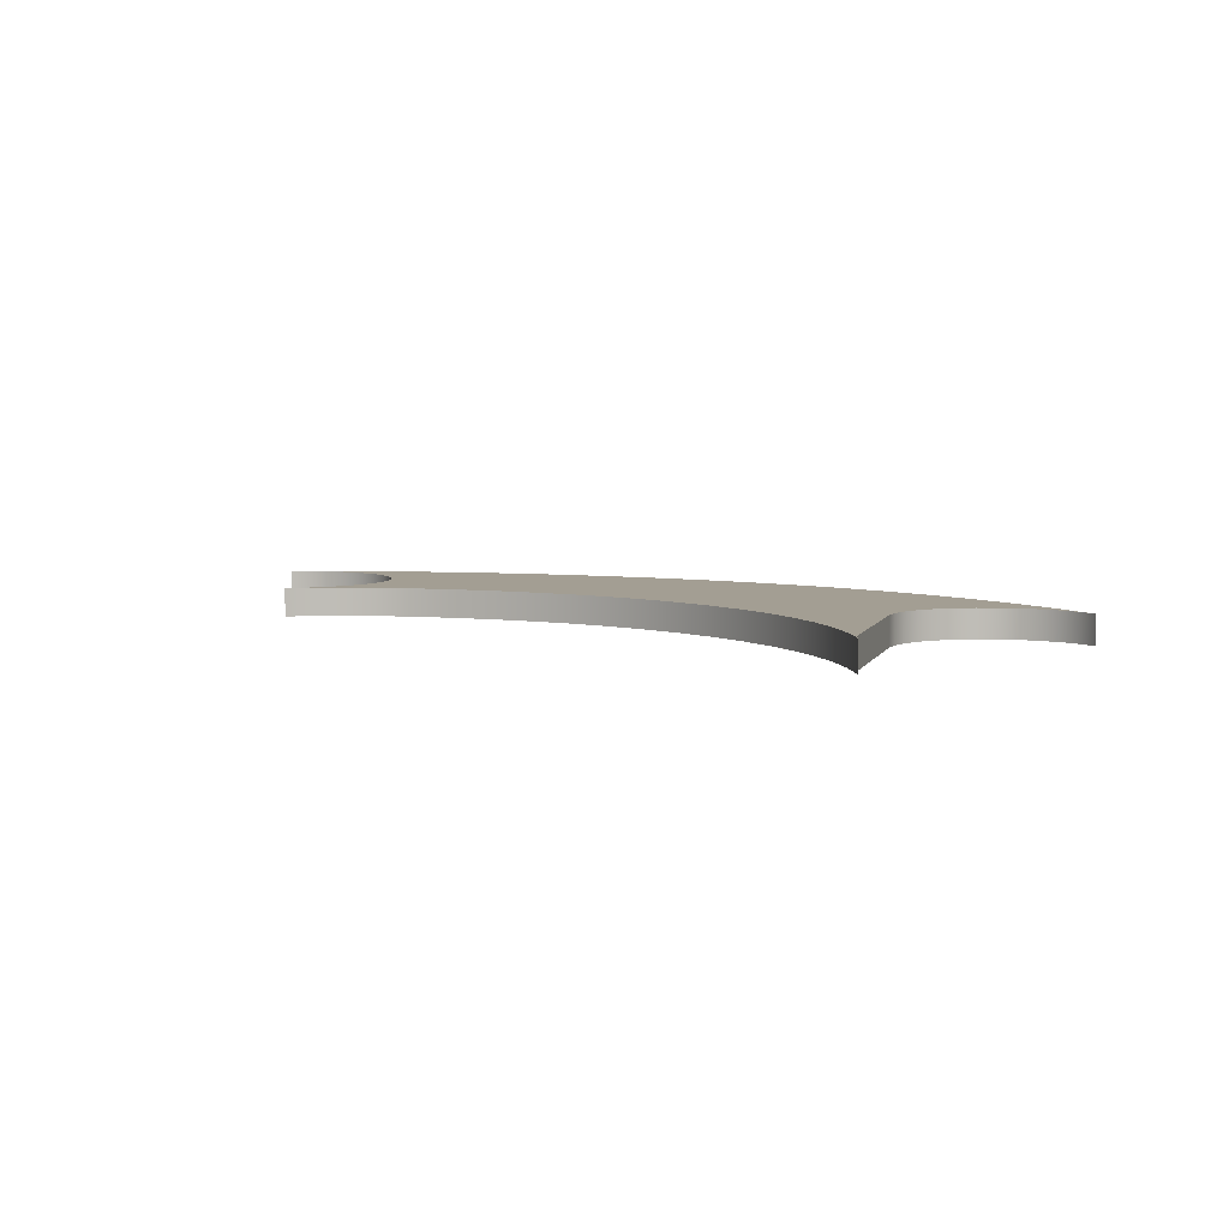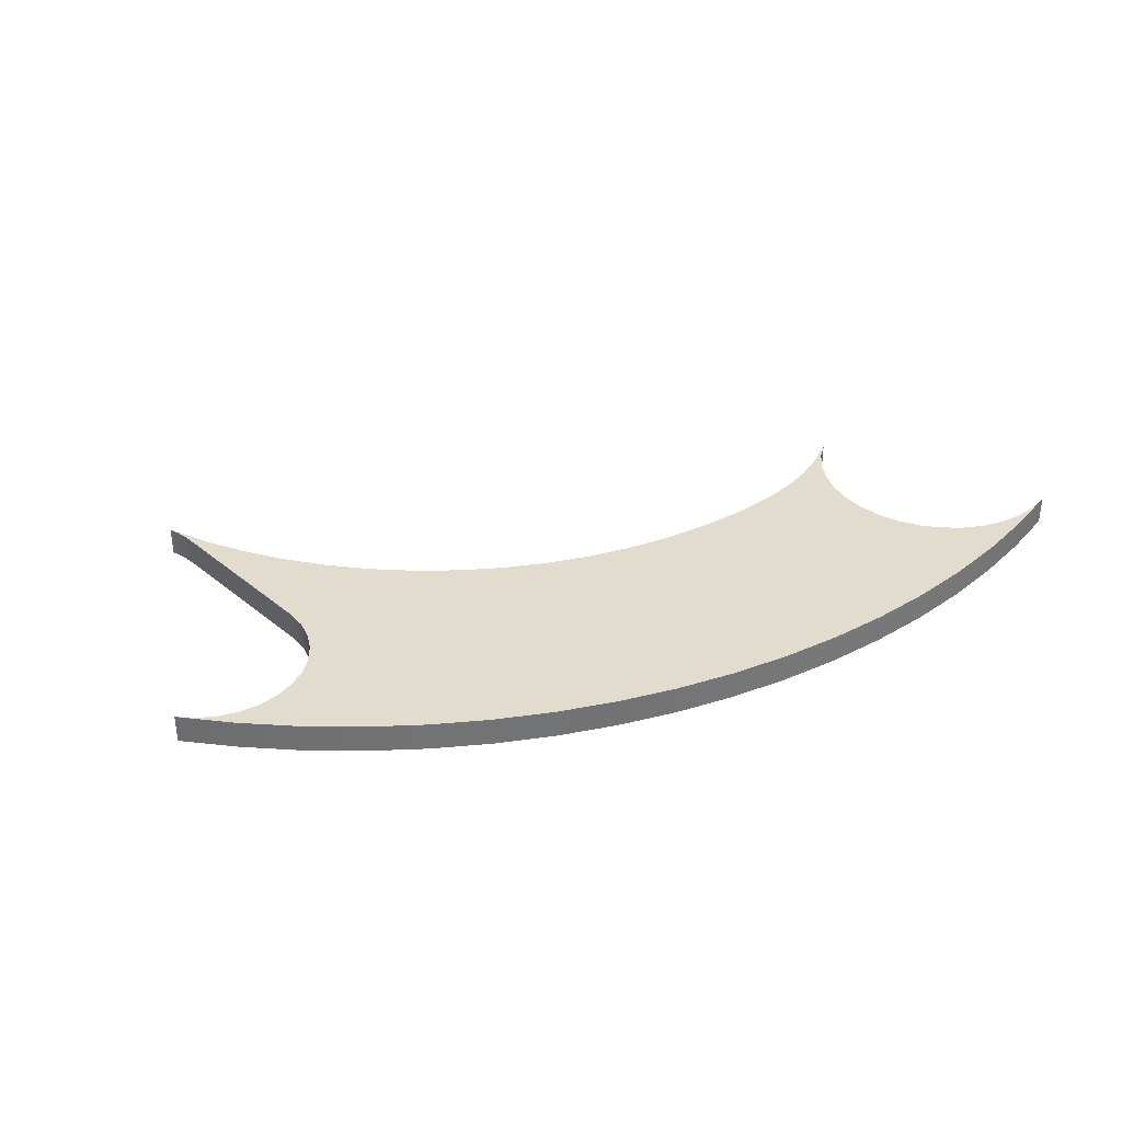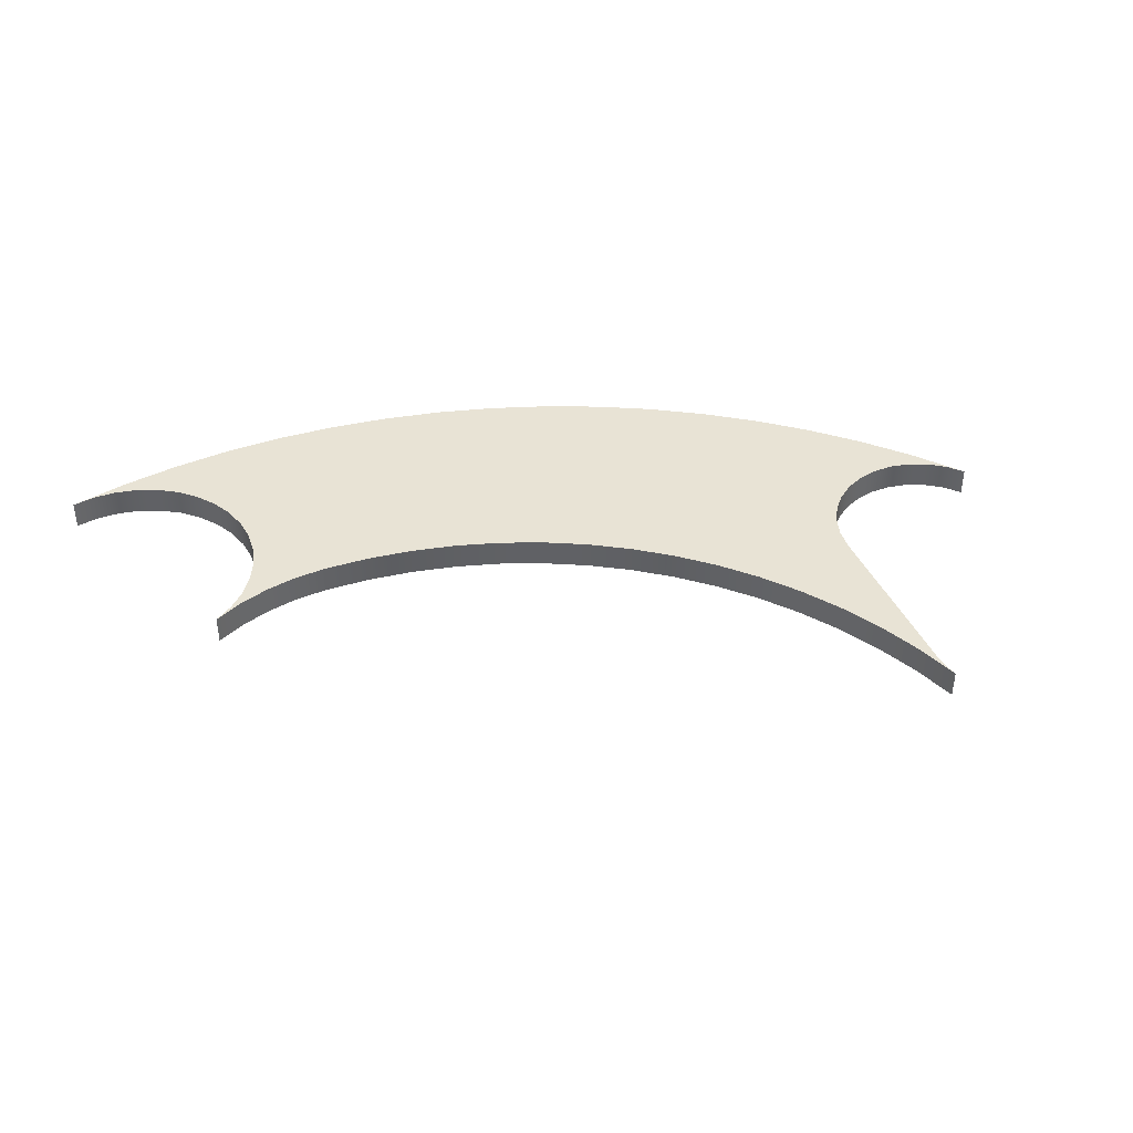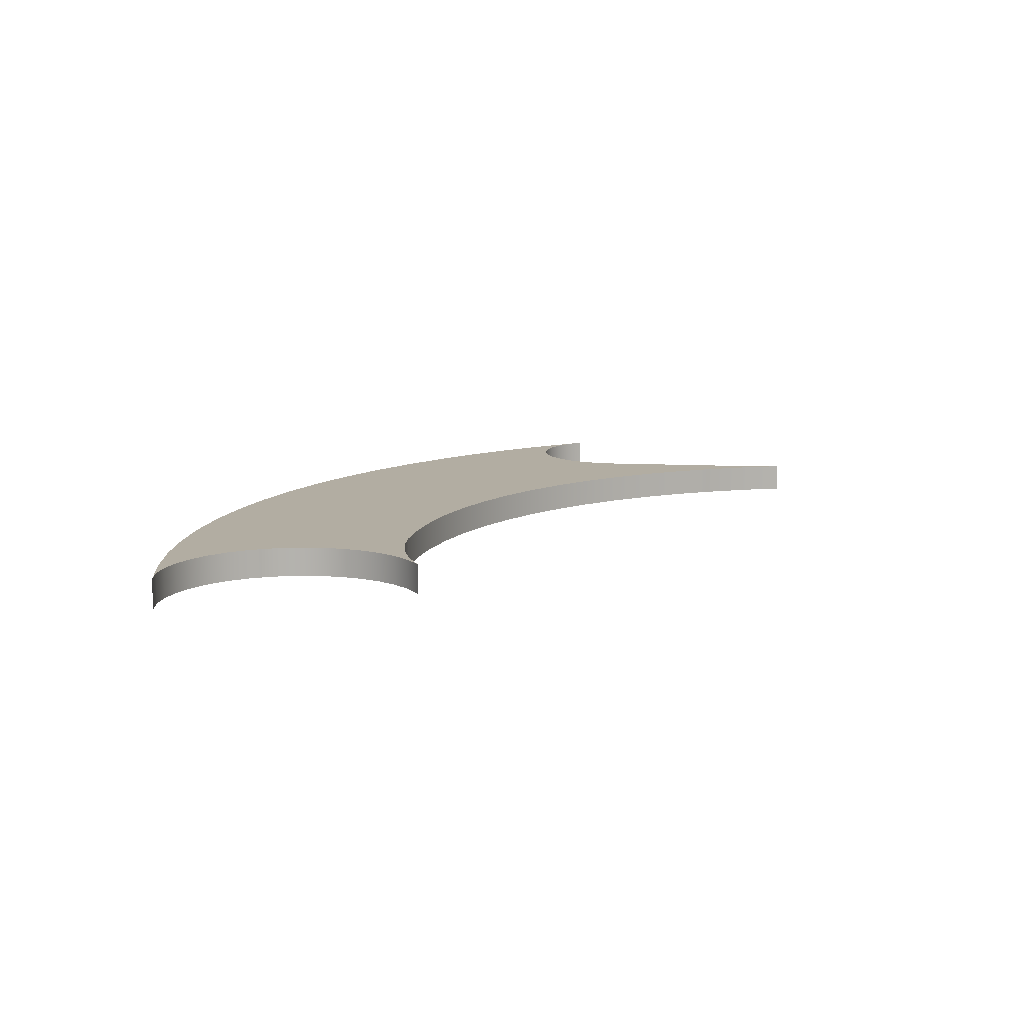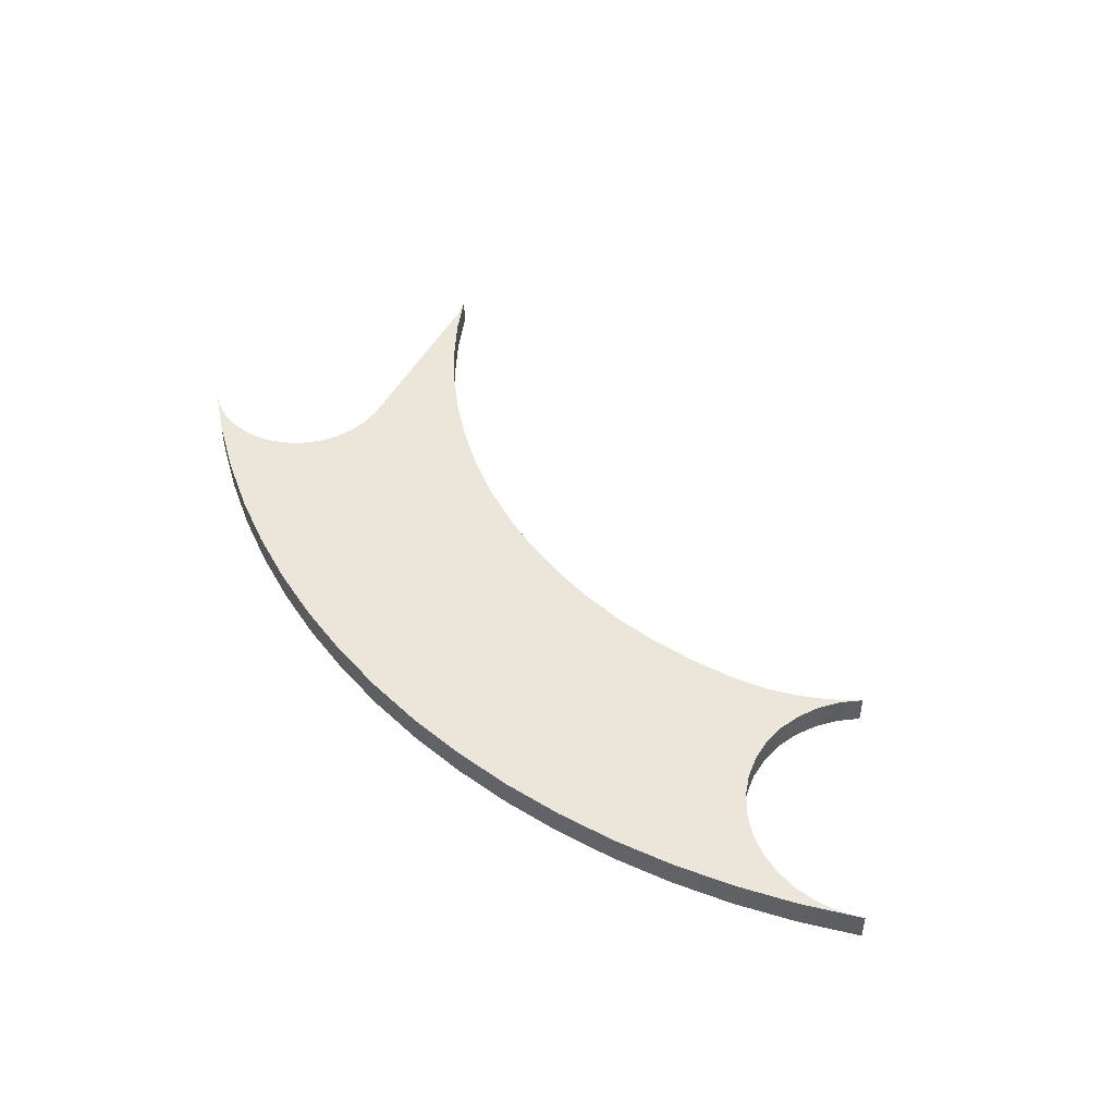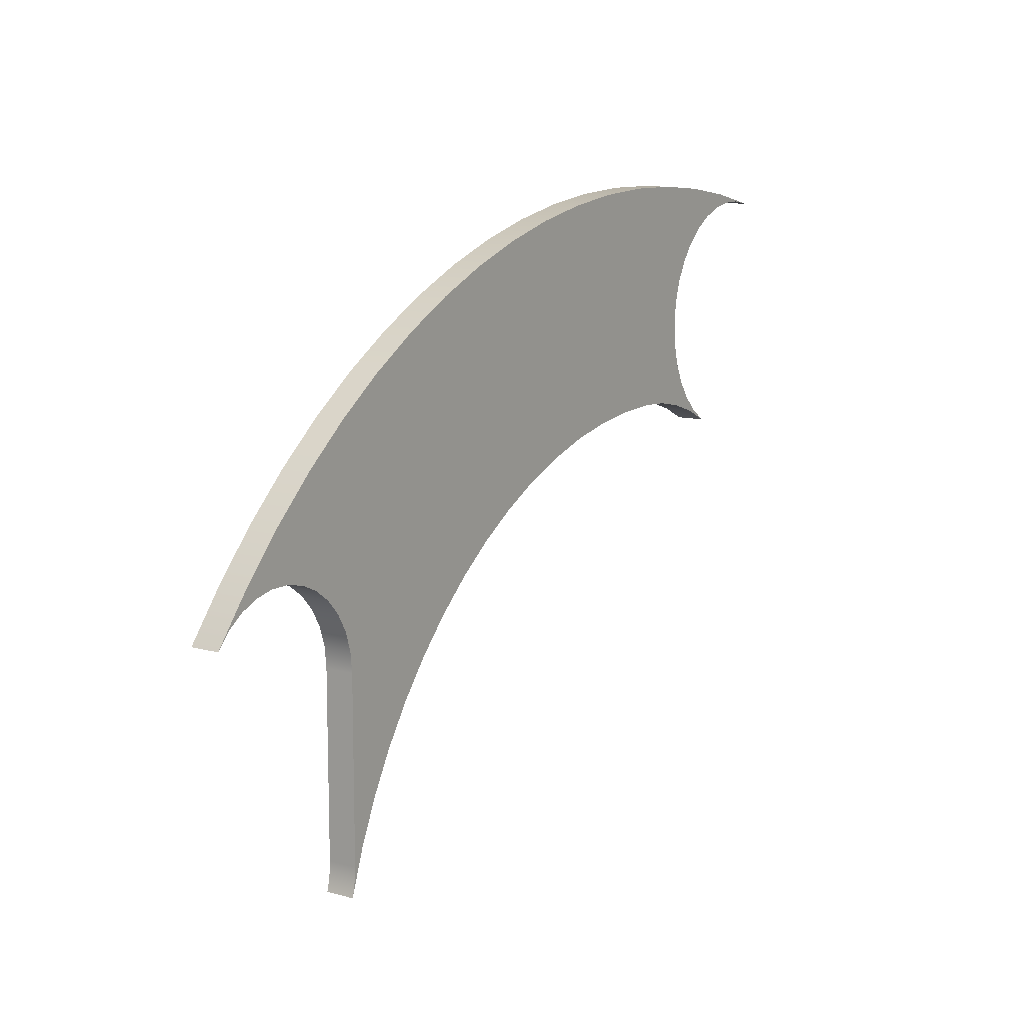
<metadata>
{"format":"obj","ext":"obj","renderer":"f3d","projection":"perspective","resolution":1024,"background":"white","views":[{"elev":5.2,"azim":-165.1,"up":"+Y"},{"elev":34.6,"azim":-42.3,"up":"+Y"},{"elev":41.3,"azim":157.3,"up":"+Y"},{"elev":10.6,"azim":97.2,"up":"+Y"},{"elev":47.1,"azim":27.1,"up":"+Y"},{"elev":11.5,"azim":-56.4,"up":"+Z"}]}
</metadata>
<code>
v -2.157 -0.4 6.624
v -1.775 -0.4 7.034
v -1.317 -0.4 7.357
v -0.8017 -0.4 7.578
v -0.252 -0.4 7.688
v 0.3087 -0.4 7.682
v 0.856 -0.4 7.561
v 1.366 -0.4 7.329
v 1.818 -0.4 6.996
v 2.191 -0.4 6.578
v 2.47 -0.4 6.091
v 2.642 -0.4 5.558
v 2.7 -0.4 5
v 2.7 -0.4 0
v 2.687 -0.4 -0.2674
v 2.647 -0.4 -0.5322
v 2.581 -0.4 -0.7918
v 3.006 -0.4 0.4082
v 3.531 -0.4 1.568
v 4.152 -0.4 2.679
v 4.865 -0.4 3.733
v 5.665 -0.4 4.723
v 6.546 -0.4 5.642
v 7.501 -0.4 6.482
v 8.525 -0.4 7.239
v 9.609 -0.4 7.906
v 10.75 -0.4 8.479
v 11.93 -0.4 8.953
v 13.14 -0.4 9.326
v 14.39 -0.4 9.594
v 15.65 -0.4 9.756
v 16.92 -0.4 9.81
v 17.8 -0.4 9.754
v 18.67 -0.4 9.588
v 19.51 -0.4 9.314
v 20.31 -0.4 8.937
v 19.78 -0.4 9.29
v 19.33 -0.4 9.732
v 18.97 -0.4 10.25
v 18.7 -0.4 10.82
v 18.55 -0.4 11.43
v 18.5 -0.4 12.06
v 18.57 -0.4 12.69
v 18.75 -0.4 13.29
v 19.03 -0.4 13.86
v 19.41 -0.4 14.36
v 19.88 -0.4 14.78
v 20.41 -0.4 15.12
v 21 -0.4 15.35
v 21.62 -0.4 15.48
v 22.25 -0.4 15.49
v 22.87 -0.4 15.39
v 21.26 -0.4 15.75
v 19.62 -0.4 15.99
v 17.97 -0.4 16.12
v 16.32 -0.4 16.14
v 14.67 -0.4 16.04
v 13.03 -0.4 15.82
v 11.41 -0.4 15.5
v 9.814 -0.4 15.06
v 8.253 -0.4 14.51
v 6.734 -0.4 13.86
v 5.264 -0.4 13.1
v 3.85 -0.4 12.25
v 2.498 -0.4 11.29
v 1.216 -0.4 10.25
v 0.008375 -0.4 9.121
v -1.118 -0.4 7.91
v 2.7 -0.4 5
v 2.7 0.4 5
v 2.7 0.4 0
v 2.7 -0.4 0
v 2.7 -0.4 0
v 2.7 0.4 0
v 2.687 0.4 -0.2674
v 2.647 0.4 -0.5322
v 2.581 0.4 -0.7918
v 2.581 -0.4 -0.7918
v 2.647 -0.4 -0.5322
v 2.687 -0.4 -0.2674
v 2.581 -0.4 -0.7918
v 2.581 0.4 -0.7918
v 3.006 0.4 0.4082
v 3.531 0.4 1.568
v 4.152 0.4 2.679
v 4.865 0.4 3.733
v 5.665 0.4 4.723
v 6.546 0.4 5.642
v 7.501 0.4 6.482
v 8.525 0.4 7.239
v 9.609 0.4 7.906
v 10.75 0.4 8.479
v 11.93 0.4 8.953
v 13.14 0.4 9.326
v 14.39 0.4 9.594
v 15.65 0.4 9.756
v 16.92 0.4 9.81
v 16.92 -0.4 9.81
v 15.65 -0.4 9.756
v 14.39 -0.4 9.594
v 13.14 -0.4 9.326
v 11.93 -0.4 8.953
v 10.75 -0.4 8.479
v 9.609 -0.4 7.906
v 8.525 -0.4 7.239
v 7.501 -0.4 6.482
v 6.546 -0.4 5.642
v 5.665 -0.4 4.723
v 4.865 -0.4 3.733
v 4.152 -0.4 2.679
v 3.531 -0.4 1.568
v 3.006 -0.4 0.4082
v 16.92 -0.4 9.81
v 16.92 0.4 9.81
v 17.8 0.4 9.754
v 18.67 0.4 9.588
v 19.51 0.4 9.314
v 20.31 0.4 8.937
v 20.31 -0.4 8.937
v 19.51 -0.4 9.314
v 18.67 -0.4 9.588
v 17.8 -0.4 9.754
v 20.31 -0.4 8.937
v 20.31 0.4 8.937
v 19.78 0.4 9.29
v 19.33 0.4 9.732
v 18.97 0.4 10.25
v 18.7 0.4 10.82
v 18.55 0.4 11.43
v 18.5 0.4 12.06
v 18.57 0.4 12.69
v 18.75 0.4 13.29
v 19.03 0.4 13.86
v 19.41 0.4 14.36
v 19.88 0.4 14.78
v 20.41 0.4 15.12
v 21 0.4 15.35
v 21.62 0.4 15.48
v 22.25 0.4 15.49
v 22.87 0.4 15.39
v 22.87 -0.4 15.39
v 22.25 -0.4 15.49
v 21.62 -0.4 15.48
v 21 -0.4 15.35
v 20.41 -0.4 15.12
v 19.88 -0.4 14.78
v 19.41 -0.4 14.36
v 19.03 -0.4 13.86
v 18.75 -0.4 13.29
v 18.57 -0.4 12.69
v 18.5 -0.4 12.06
v 18.55 -0.4 11.43
v 18.7 -0.4 10.82
v 18.97 -0.4 10.25
v 19.33 -0.4 9.732
v 19.78 -0.4 9.29
v 22.87 -0.4 15.39
v 22.87 0.4 15.39
v 21.26 0.4 15.75
v 19.62 0.4 15.99
v 17.97 0.4 16.12
v 16.32 0.4 16.14
v 14.67 0.4 16.04
v 13.03 0.4 15.82
v 11.41 0.4 15.5
v 9.814 0.4 15.06
v 8.253 0.4 14.51
v 6.734 0.4 13.86
v 5.264 0.4 13.1
v 3.85 0.4 12.25
v 2.498 0.4 11.29
v 1.216 0.4 10.25
v 0.008375 0.4 9.121
v -1.118 0.4 7.91
v -2.157 0.4 6.624
v -2.157 -0.4 6.624
v -1.118 -0.4 7.91
v 0.008375 -0.4 9.121
v 1.216 -0.4 10.25
v 2.498 -0.4 11.29
v 3.85 -0.4 12.25
v 5.264 -0.4 13.1
v 6.734 -0.4 13.86
v 8.253 -0.4 14.51
v 9.814 -0.4 15.06
v 11.41 -0.4 15.5
v 13.03 -0.4 15.82
v 14.67 -0.4 16.04
v 16.32 -0.4 16.14
v 17.97 -0.4 16.12
v 19.62 -0.4 15.99
v 21.26 -0.4 15.75
v -2.157 -0.4 6.624
v -2.157 0.4 6.624
v -1.775 0.4 7.034
v -1.317 0.4 7.357
v -0.8017 0.4 7.578
v -0.252 0.4 7.688
v 0.3087 0.4 7.682
v 0.856 0.4 7.561
v 1.366 0.4 7.329
v 1.818 0.4 6.996
v 2.191 0.4 6.578
v 2.47 0.4 6.091
v 2.642 0.4 5.558
v 2.7 0.4 5
v 2.7 -0.4 5
v 2.642 -0.4 5.558
v 2.47 -0.4 6.091
v 2.191 -0.4 6.578
v 1.818 -0.4 6.996
v 1.366 -0.4 7.329
v 0.856 -0.4 7.561
v 0.3087 -0.4 7.682
v -0.252 -0.4 7.688
v -0.8017 -0.4 7.578
v -1.317 -0.4 7.357
v -1.775 -0.4 7.034
v 2.7 0.4 5
v 2.642 0.4 5.558
v 2.47 0.4 6.091
v 2.191 0.4 6.578
v 1.818 0.4 6.996
v 1.366 0.4 7.329
v 0.856 0.4 7.561
v 0.3087 0.4 7.682
v -0.252 0.4 7.688
v -0.8017 0.4 7.578
v -1.317 0.4 7.357
v -1.775 0.4 7.034
v -2.157 0.4 6.624
v -1.118 0.4 7.91
v 0.008375 0.4 9.121
v 1.216 0.4 10.25
v 2.498 0.4 11.29
v 3.85 0.4 12.25
v 5.264 0.4 13.1
v 6.734 0.4 13.86
v 8.253 0.4 14.51
v 9.814 0.4 15.06
v 11.41 0.4 15.5
v 13.03 0.4 15.82
v 14.67 0.4 16.04
v 16.32 0.4 16.14
v 17.97 0.4 16.12
v 19.62 0.4 15.99
v 21.26 0.4 15.75
v 22.87 0.4 15.39
v 22.25 0.4 15.49
v 21.62 0.4 15.48
v 21 0.4 15.35
v 20.41 0.4 15.12
v 19.88 0.4 14.78
v 19.41 0.4 14.36
v 19.03 0.4 13.86
v 18.75 0.4 13.29
v 18.57 0.4 12.69
v 18.5 0.4 12.06
v 18.55 0.4 11.43
v 18.7 0.4 10.82
v 18.97 0.4 10.25
v 19.33 0.4 9.732
v 19.78 0.4 9.29
v 20.31 0.4 8.937
v 19.51 0.4 9.314
v 18.67 0.4 9.588
v 17.8 0.4 9.754
v 16.92 0.4 9.81
v 15.65 0.4 9.756
v 14.39 0.4 9.594
v 13.14 0.4 9.326
v 11.93 0.4 8.953
v 10.75 0.4 8.479
v 9.609 0.4 7.906
v 8.525 0.4 7.239
v 7.501 0.4 6.482
v 6.546 0.4 5.642
v 5.665 0.4 4.723
v 4.865 0.4 3.733
v 4.152 0.4 2.679
v 3.531 0.4 1.568
v 3.006 0.4 0.4082
v 2.581 0.4 -0.7918
v 2.647 0.4 -0.5322
v 2.687 0.4 -0.2674
v 2.7 0.4 0
g b13af96e-e349-11ea-8610-54bf646e7e1f
f 1 2 68
f 68 2 3
f 68 3 4
f 4 5 68
f 68 5 67
f 67 5 6
f 67 6 7
f 67 7 66
f 66 7 8
f 66 8 9
f 10 24 9
f 9 24 25
f 9 25 66
f 66 25 65
f 65 25 26
f 65 26 64
f 64 26 63
f 63 26 27
f 63 27 62
f 62 27 28
f 62 28 61
f 61 28 29
f 61 29 60
f 60 29 59
f 59 29 30
f 59 30 58
f 58 30 43
f 58 43 57
f 57 43 44
f 57 44 56
f 56 44 45
f 56 45 55
f 55 45 46
f 55 46 47
f 24 10 23
f 23 10 11
f 23 11 12
f 23 12 22
f 22 12 13
f 22 13 21
f 21 13 20
f 20 13 19
f 19 13 18
f 18 13 14
f 18 14 15
f 15 16 18
f 18 16 17
f 43 30 42
f 42 30 31
f 42 31 41
f 41 31 32
f 41 32 40
f 40 32 33
f 40 33 39
f 39 33 34
f 39 34 38
f 38 34 35
f 38 35 37
f 37 35 36
f 55 47 54
f 54 47 48
f 54 48 49
f 54 49 53
f 53 49 50
f 53 50 51
f 51 52 53
g b13b208c-e349-11ea-88b4-54bf646e7e1f
f 70 71 69
f 69 71 72
g b13b6eac-e349-11ea-96ff-54bf646e7e1f
f 73 74 80
f 80 74 75
f 80 75 76
f 77 78 76
f 76 78 79
f 76 79 80
g b13bbcbe-e349-11ea-a708-54bf646e7e1f
f 81 82 112
f 112 82 83
f 112 83 111
f 111 83 84
f 111 84 110
f 110 84 85
f 110 85 109
f 109 85 86
f 109 86 108
f 108 86 87
f 108 87 107
f 107 87 88
f 107 88 106
f 106 88 89
f 106 89 105
f 105 89 90
f 105 90 104
f 104 90 91
f 104 91 103
f 103 91 92
f 103 92 102
f 102 92 93
f 102 93 101
f 101 93 94
f 101 94 100
f 100 94 95
f 100 95 99
f 99 95 96
f 99 96 98
f 98 96 97
g b13be3fa-e349-11ea-8b7b-54bf646e7e1f
f 113 114 122
f 122 114 115
f 122 115 121
f 121 115 116
f 121 116 120
f 120 116 117
f 120 117 119
f 119 117 118
g b13c0b0a-e349-11ea-bf66-54bf646e7e1f
f 123 124 156
f 156 124 125
f 156 125 155
f 155 125 126
f 155 126 154
f 154 126 127
f 154 127 153
f 153 127 128
f 153 128 152
f 152 128 129
f 152 129 151
f 151 129 130
f 151 130 150
f 150 130 131
f 150 131 149
f 149 131 132
f 149 132 148
f 148 132 133
f 148 133 147
f 147 133 134
f 147 134 146
f 146 134 135
f 146 135 145
f 145 135 136
f 145 136 144
f 144 136 137
f 144 137 143
f 143 137 138
f 143 138 142
f 142 138 139
f 142 139 141
f 141 139 140
g b13c5928-e349-11ea-92a1-54bf646e7e1f
f 157 158 192
f 192 158 159
f 192 159 191
f 191 159 160
f 191 160 190
f 190 160 161
f 190 161 189
f 189 161 162
f 189 162 188
f 188 162 163
f 188 163 187
f 187 163 164
f 187 164 186
f 186 164 165
f 186 165 185
f 185 165 166
f 185 166 184
f 184 166 167
f 184 167 183
f 183 167 168
f 183 168 182
f 182 168 169
f 182 169 181
f 181 169 170
f 181 170 180
f 180 170 171
f 180 171 179
f 179 171 172
f 179 172 178
f 178 172 173
f 178 173 177
f 177 173 174
f 177 174 176
f 176 174 175
g b13c803a-e349-11ea-9600-54bf646e7e1f
f 193 194 218
f 218 194 195
f 218 195 217
f 217 195 196
f 217 196 216
f 216 196 197
f 216 197 215
f 215 197 198
f 215 198 214
f 214 198 199
f 214 199 213
f 213 199 200
f 213 200 212
f 212 200 201
f 212 201 211
f 211 201 202
f 211 202 210
f 210 202 203
f 210 203 209
f 209 203 204
f 209 204 208
f 208 204 205
f 208 205 207
f 207 205 206
g b13cce5a-e349-11ea-b146-54bf646e7e1f
f 220 278 219
f 219 278 279
f 219 279 280
f 278 220 277
f 277 220 221
f 277 221 222
f 277 222 276
f 276 222 223
f 276 223 275
f 275 223 234
f 275 234 235
f 223 224 234
f 234 224 225
f 234 225 233
f 233 225 226
f 233 226 227
f 233 227 232
f 232 227 228
f 232 228 229
f 229 230 232
f 232 230 231
f 275 235 274
f 274 235 236
f 274 236 237
f 274 237 273
f 273 237 238
f 273 238 272
f 272 238 239
f 272 239 271
f 271 239 240
f 271 240 241
f 271 241 270
f 270 241 242
f 270 242 257
f 257 242 243
f 257 243 256
f 256 243 244
f 256 244 255
f 255 244 245
f 255 245 254
f 254 245 253
f 253 245 246
f 253 246 252
f 252 246 251
f 251 246 247
f 251 247 250
f 250 247 249
f 249 247 248
f 257 258 270
f 270 258 269
f 269 258 259
f 269 259 268
f 268 259 260
f 268 260 267
f 267 260 261
f 267 261 266
f 266 261 262
f 266 262 265
f 265 262 263
f 265 263 264
f 280 281 219
f 219 281 282
f 219 282 286
f 286 282 285
f 285 282 284
f 284 282 283

</code>
